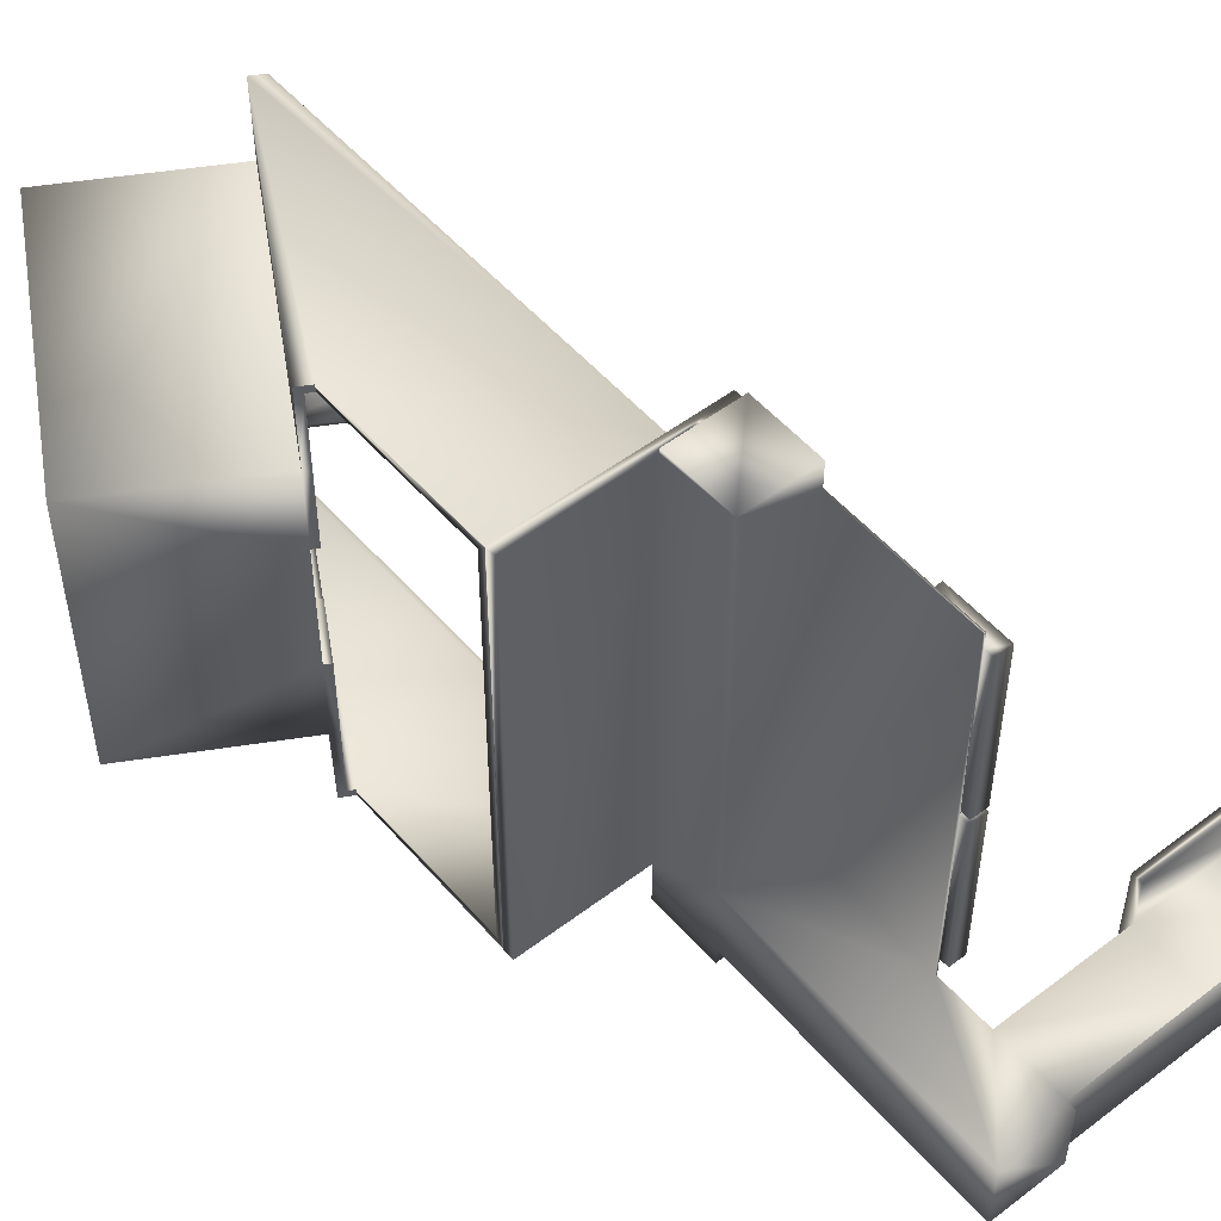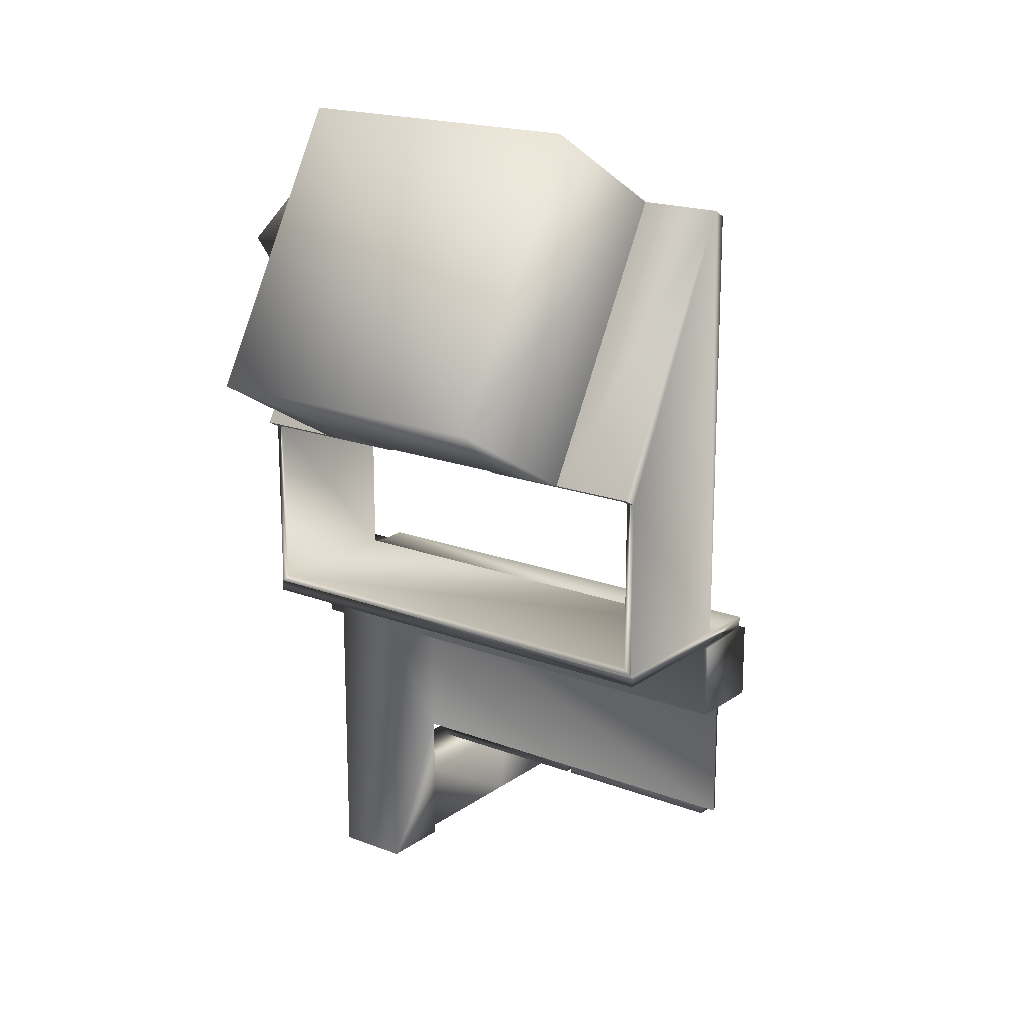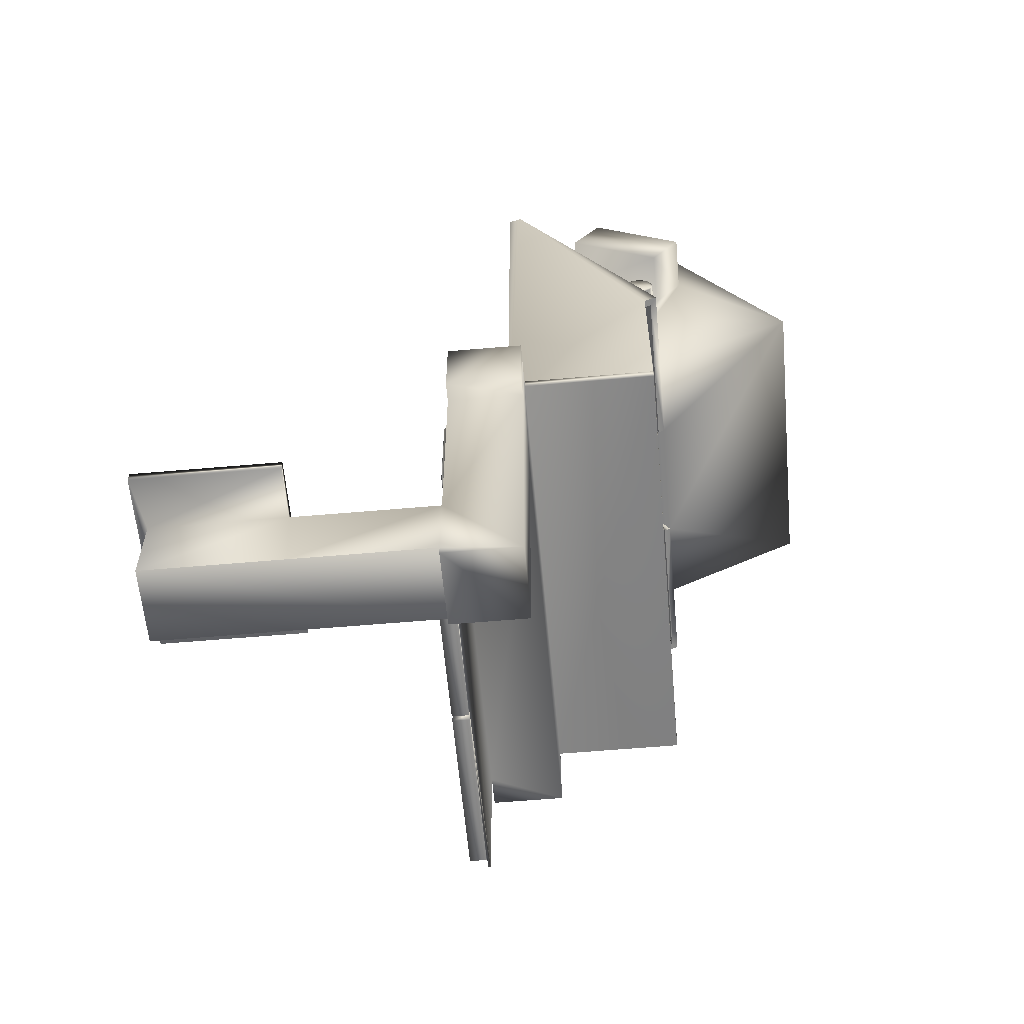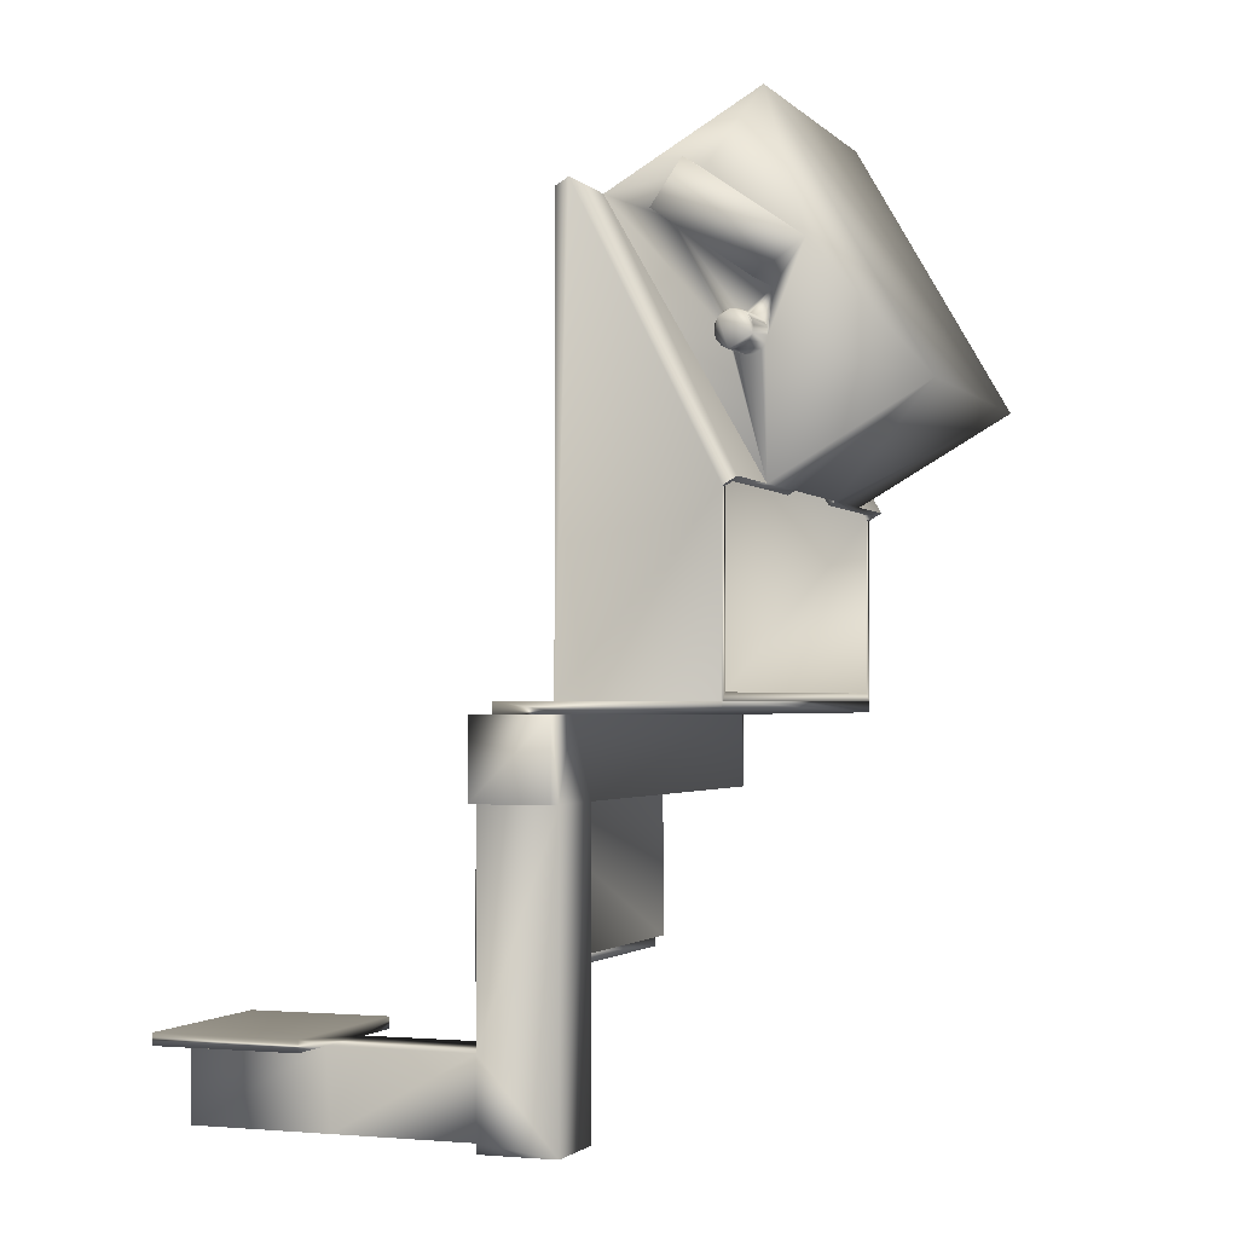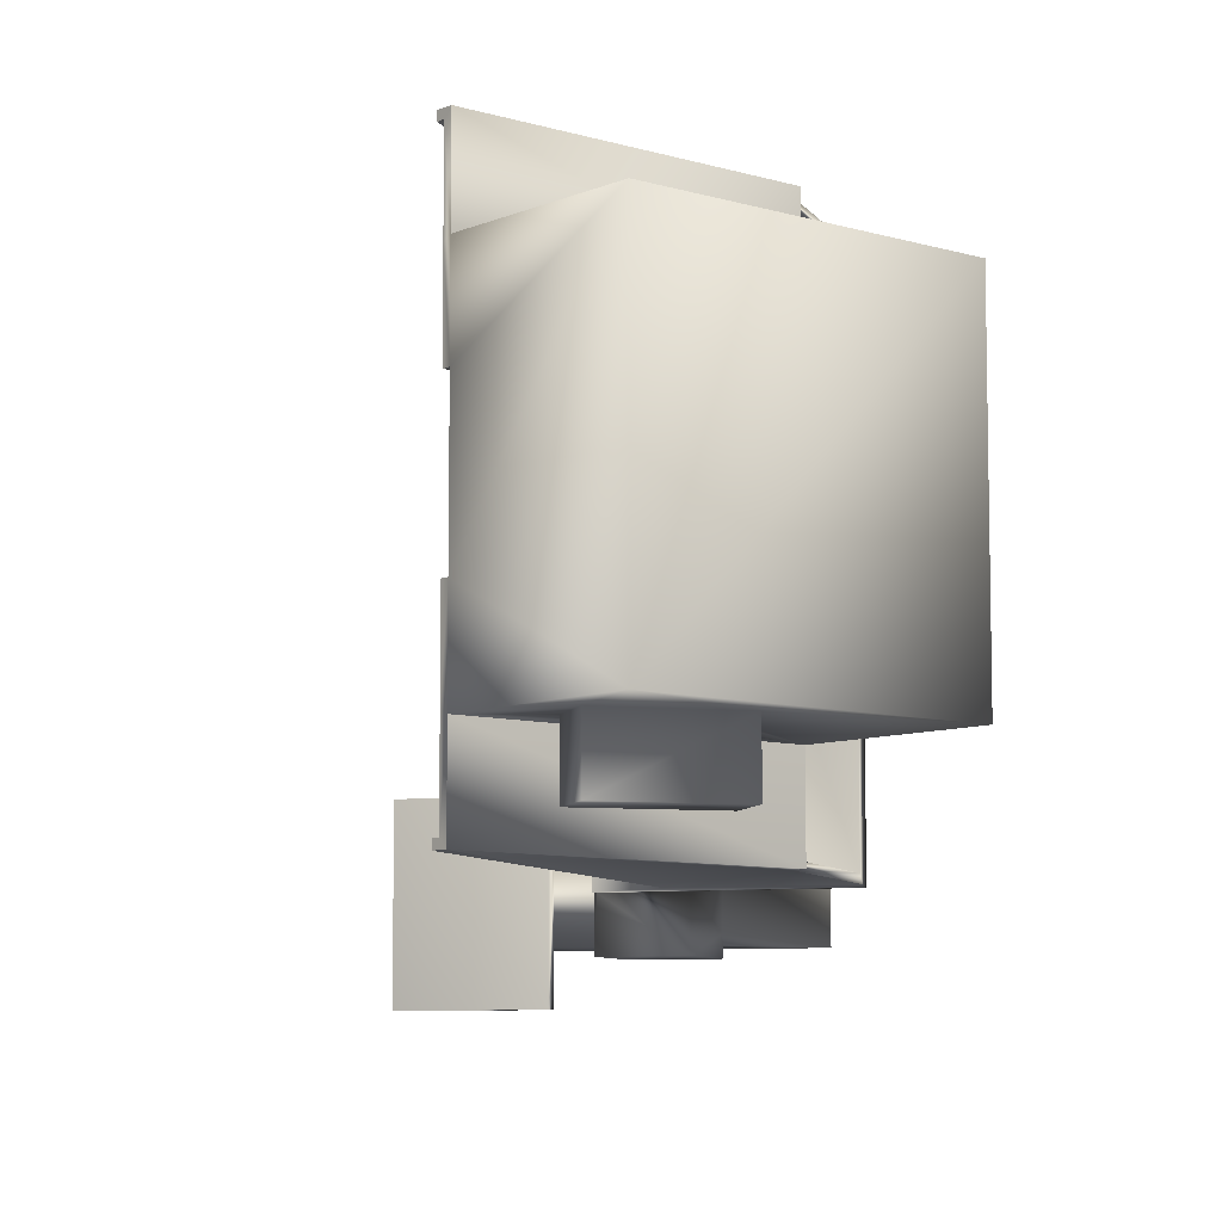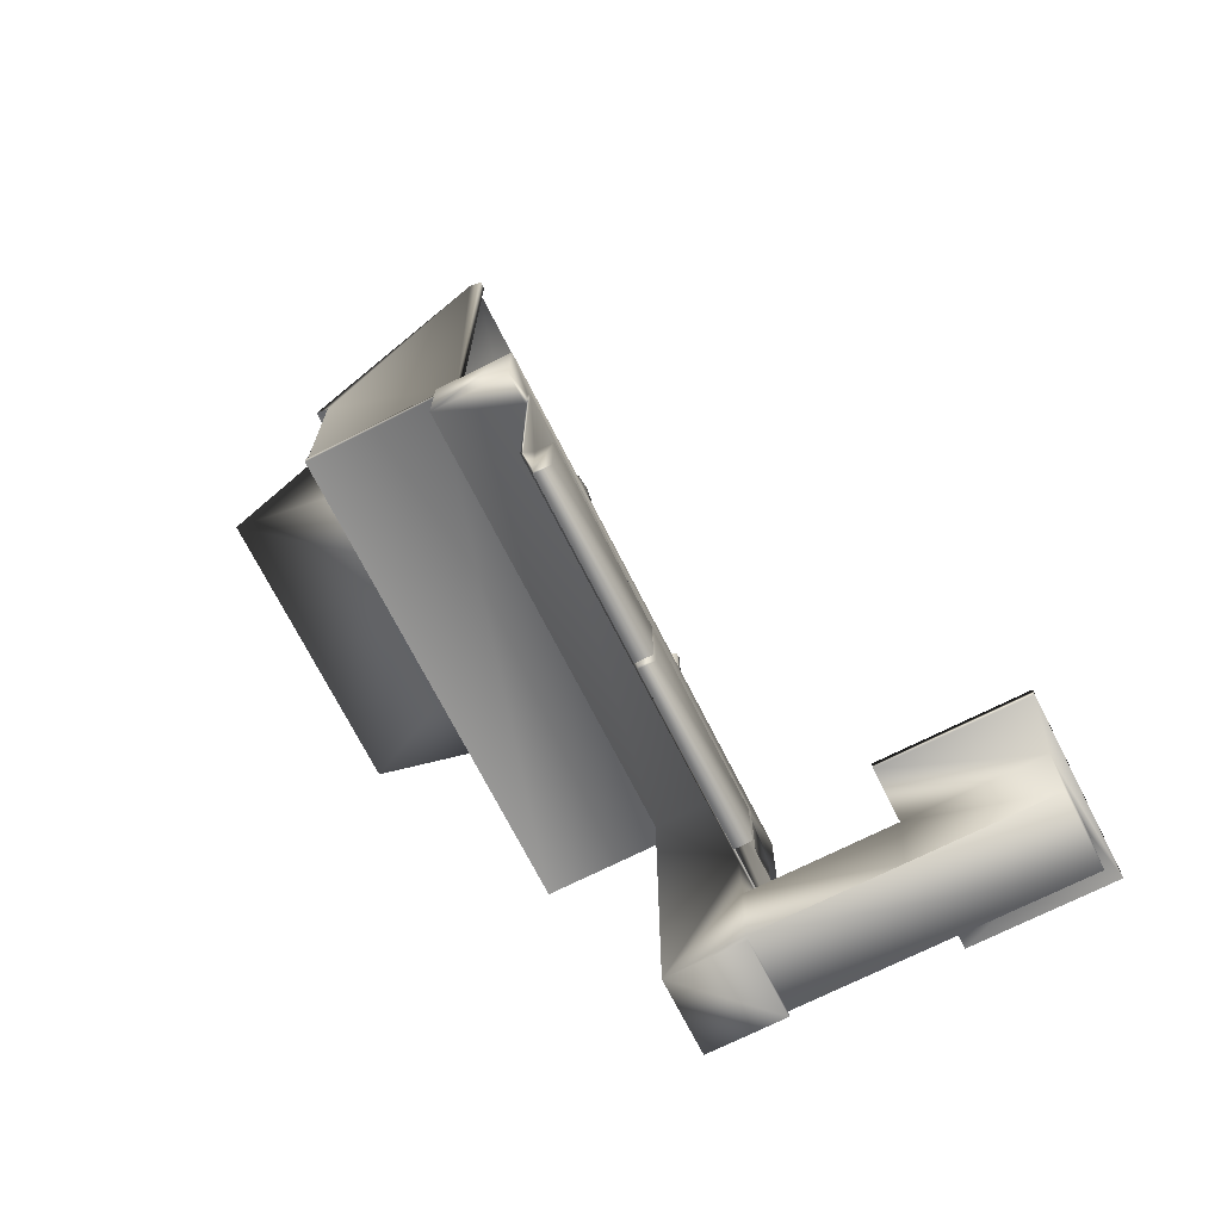
<metadata>
{"format":"obj","ext":"obj","renderer":"f3d","projection":"perspective","resolution":1024,"background":"white","views":[{"elev":51.7,"azim":-39.5,"up":"+Z"},{"elev":18.3,"azim":-53.3,"up":"+Y"},{"elev":-60.1,"azim":-174.9,"up":"+Y"},{"elev":-1.8,"azim":-159.5,"up":"+Y"},{"elev":-7.9,"azim":-160.2,"up":"+Z"},{"elev":-70.9,"azim":26.8,"up":"+Y"}]}
</metadata>
<code>
v  -1428 488 287.5
v  -1428 538 287.5
v  -1428 468 411.5
v  -1428 538 518.5
v  -1428 468 316.5
v  -1428 468 414.5
v  -1428 488 270
v  -1428 438 414.5
v  -1428 468 509.5
v  -1428 438 270
v  -1428 438 411.5
v  -1428 438 518.5
v  -1428 438 316.5
v  -1428 438 509.5
v  -1430 538 518.5
v  -1430 538 287.5
v  -1280 412 335
v  -1280 412 240
v  -1355 412 240
v  -1355 412 335
v  -1280 406 335
v  -1280 406 240
v  -1285 406 307.5
v  -1285 406 267.5
v  -1355 406 240
v  -1355 406 267.5
v  -1355 406 335
v  -1355 406 307.5
v  -1285 366 307.5
v  -1285 366 267.5
v  -1358 366 307.5
v  -1430 406 307.5
v  -1430 366 307.5
v  -1470 361 307.5
v  -1430 438 307.5
v  -1430 361 307.5
v  -1470 518 307.5
v  -1430 518 307.5
v  -1470 558 532.5
v  -1470 518 535.5
v  -1470 558 535.5
v  -1470 558 282.5
v  -1470 518 267.5
v  -1470 558 257.5
v  -1470 361 267.5
v  -1470 518 257.5
v  -1430 361 267.5
v  -1430 366 267.5
v  -1358 366 267.5
v  -1430 406 267.5
v  -1430 518 267.5
v  -1541 558 532.5
v  -1541 564 532.5
v  -1541 564 531.5
v  -1541 564 283.5
v  -1541 558 282.5
v  -1541 564 282.5
v  -1431 564 532.5
v  -1431 558 532.5
v  -1431 558 282.5
v  -1431 564 282.5
v  -1461 564 531.5
v  -1461 564 283.5
v  -1430 438 518.5
v  -1430 518 518.5
v  -1430 438 267.7
v  -1429 438 268.6
v  -1429 488 268.6
v  -1430 462 267.5
v  -1430 488 267.7
v  -1430 476 267.5
v  -1430 434 267.5
v  -1430 490 267.5
v  -1430 488 287.5
v  -1430 518 257.5
v  -1430 558 257.5
v  -1430 558 535.5
v  -1430 518 535.5
v  -1541 564 531.5
v  -1541 564 283.5
v  -1548 663.4 283.5
v  -1548 663.4 327.5
v  -1468 802 327.5
v  -1468 802 283.5
v  -1545 661.4 442.5
v  -1532 691.6 442.5
v  -1528 689.6 442.5
v  -1548 663.4 442.5
v  -1532 691.6 372.5
v  -1548 663.4 372.5
v  -1545 661.4 372.5
v  -1528 689.6 372.5
v  -1528 689.6 357.5
v  -1532 691.6 357.5
v  -1484 773.9 357.5
v  -1481 771.9 357.5
v  -1481 771.9 372.5
v  -1484 773.9 372.5
v  -1468 802 372.5
v  -1465 800 372.5
v  -1468 802 442.5
v  -1481 771.9 442.5
v  -1484 773.9 442.5
v  -1465 800 442.5
v  -1484 773.9 457.5
v  -1528 689.6 457.5
v  -1532 691.6 457.5
v  -1481 771.9 457.5
v  -1548 663.4 487.5
v  -1548 663.4 531.5
v  -1468 802 531.5
v  -1468 802 487.5
v  -1541 659.4 283.5
v  -1541 568 287.5
v  -1541 568 527.5
v  -1541 659.4 287.5
v  -1541 659.4 531.5
v  -1541 659.4 527.5
v  -1461 568 287.5
v  -1465 800 287.5
v  -1461 798 287.5
v  -1545 661.4 287.5
v  -1465 800 527.5
v  -1545 661.4 527.5
v  -1461 568 527.5
v  -1461 798 527.5
v  -1461 798 531.5
v  -1461 798 283.5
v  -1428 433 509.5
v  -1428 433 414.5
v  -1419 433 414.5
v  -1419 433 509.5
v  -1419 468 509.5
v  -1419 468 414.5
v  -1419 468 411.5
v  -1419 433 411.5
v  -1428 433 411.5
v  -1419 468 316.5
v  -1419 433 316.5
v  -1428 433 316.5
v  -1551 753.6 297.3
v  -1502 788 297.3
v  -1502 788 327.5
v  -1551 753.6 327.5
v  -1518 810.4 297.3
v  -1518 810.4 327.5
v  -1627 708.9 327.5
v  -1547 847.5 327.5
v  -1567 776 327.5
v  -1549 731.5 327.5
v  -1548 728 327.5
v  -1548 735.2 327.5
v  -1530 733 327.5
v  -1546 725.1 327.5
v  -1547 738.4 327.5
v  -1530 729.4 327.5
v  -1531 736.6 327.5
v  -1542 723.3 327.5
v  -1544 740.7 327.5
v  -1533 739.5 327.5
v  -1539 722.9 327.5
v  -1540 741.7 327.5
v  -1532 726.2 327.5
v  -1537 741.3 327.5
v  -1535 723.9 327.5
v  -1567 776 297.3
v  -1499 747.9 407.5
v  -1499 749.2 415.2
v  -1499 749.2 399.8
v  -1496 752.9 421.6
v  -1496 752.9 393.4
v  -1493 758.6 426
v  -1493 758.6 389
v  -1489 765.2 427.5
v  -1489 765.2 387.5
v  -1486 771.8 426
v  -1486 771.8 389
v  -1482 777.4 421.6
v  -1482 777.4 393.4
v  -1480 781.2 415.2
v  -1480 781.2 399.8
v  -1479 782.5 407.5
v  -1545 661.4 485
v  -1627 708.9 487.5
v  -1545 661.4 330
v  -1547 847.5 487.5
v  -1465 800 485
v  -1465 800 330
v  -1531 727.5 306.6
v  -1533 724.7 306.6
v  -1530 731 306.6
v  -1537 723 306.5
v  -1530 734.6 306.6
v  -1540 722.8 306.5
v  -1532 737.9 306.5
v  -1544 724 306.4
v  -1534 740.4 306.5
v  -1547 726.4 306.3
v  -1538 741.5 306.4
v  -1548 729.7 306.3
v  -1542 741.3 306.4
v  -1549 733.4 306.3
v  -1545 739.6 306.3
v  -1547 736.9 306.3
v  -1548 737 327.5
v  -1459 769.2 415.2
v  -1462 765.4 421.6
v  -1459 770.5 407.5
v  -1459 769.2 399.8
v  -1465 759.8 426
v  -1469 753.2 427.5
v  -1462 765.4 393.4
v  -1472 746.6 426
v  -1465 759.8 389
v  -1476 740.9 421.6
v  -1469 753.2 387.5
v  -1478 737.2 415.2
v  -1472 746.6 389
v  -1476 740.9 393.4
v  -1479 735.9 407.5
v  -1478 737.2 399.8
v  -1547 736.9 306.3
g 0
f 1 2 3
f 3 2 4
f 1 3 5
f 6 3 4
f 1 5 7
f 3 6 8
f 4 9 6
f 5 10 7
f 3 8 11
f 9 4 12
f 10 5 13
f 9 12 14
f 15 4 2
f 2 16 15
f 17 18 19
f 19 20 17
f 17 21 22
f 22 18 17
f 23 24 22
f 25 22 24
f 22 21 23
f 24 26 25
f 27 23 21
f 23 27 28
f 25 19 18
f 18 22 25
f 19 25 26
f 19 26 28
f 19 28 20
f 27 20 28
f 20 27 21
f 21 17 20
f 24 23 29
f 29 30 24
f 28 29 23
f 29 28 31
f 31 28 32
f 32 33 31
f 32 34 33
f 35 34 32
f 36 33 34
f 37 34 35
f 35 38 37
f 39 40 41
f 40 39 37
f 39 42 37
f 42 43 37
f 42 44 43
f 37 43 45
f 44 46 43
f 45 34 37
f 36 47 48
f 48 33 36
f 30 29 33
f 33 48 30
f 26 24 30
f 26 30 49
f 49 50 26
f 49 48 50
f 48 45 50
f 48 47 45
f 50 45 43
f 50 43 51
f 52 53 54
f 52 54 55
f 52 55 56
f 57 56 55
f 39 58 53
f 58 39 59
f 53 52 39
f 58 59 60
f 60 61 58
f 56 57 42
f 61 42 57
f 61 60 42
f 54 53 62
f 58 62 53
f 62 58 61
f 61 63 62
f 63 61 57
f 57 55 63
f 39 52 56
f 56 42 39
f 64 65 38
f 38 35 64
f 35 66 67
f 67 11 35
f 13 11 67
f 64 35 11
f 13 67 10
f 11 8 64
f 8 14 64
f 12 64 14
f 7 10 67
f 67 68 7
f 69 70 66
f 71 70 69
f 69 66 72
f 70 71 73
f 66 35 72
f 70 73 74
f 32 72 35
f 73 51 74
f 50 72 32
f 16 74 51
f 51 75 16
f 75 76 16
f 76 77 16
f 15 16 77
f 78 15 77
f 15 78 65
f 74 1 68
f 1 7 68
f 68 70 74
f 66 68 67
f 68 66 70
f 74 16 2
f 2 1 74
f 47 36 34
f 34 45 47
f 65 78 40
f 40 37 65
f 37 38 65
f 77 41 40
f 40 78 77
f 79 80 55
f 55 54 79
f 81 82 83
f 83 84 81
f 85 86 87
f 86 85 88
f 89 90 91
f 91 92 89
f 93 94 89
f 89 92 93
f 95 96 97
f 97 98 95
f 99 98 97
f 97 100 99
f 101 102 103
f 102 101 104
f 105 106 107
f 106 105 108
f 87 86 107
f 107 106 87
f 109 110 111
f 111 112 109
f 113 80 114
f 115 114 80
f 114 116 113
f 80 79 115
f 117 115 79
f 115 117 118
f 116 114 119
f 116 119 120
f 121 120 119
f 116 120 122
f 93 92 91
f 91 122 93
f 120 93 122
f 93 120 96
f 100 96 120
f 96 100 97
f 106 108 123
f 104 123 108
f 123 124 106
f 108 102 104
f 85 106 124
f 106 85 87
f 124 123 118
f 123 125 118
f 126 125 123
f 115 118 125
f 79 54 117
f 54 62 117
f 111 117 62
f 110 117 111
f 111 62 127
f 113 81 84
f 84 63 113
f 63 84 128
f 55 113 63
f 55 80 113
f 125 126 127
f 127 62 125
f 63 125 62
f 125 63 119
f 128 119 63
f 119 128 121
f 114 115 125
f 125 119 114
f 102 105 103
f 105 102 108
f 93 96 95
f 95 94 93
f 43 46 75
f 75 51 43
f 44 76 75
f 75 46 44
f 60 59 77
f 41 77 59
f 77 76 60
f 59 39 41
f 44 60 76
f 60 44 42
f 129 14 8
f 8 130 129
f 129 130 131
f 131 132 129
f 14 133 9
f 133 14 132
f 14 129 132
f 134 133 132
f 132 131 134
f 130 8 131
f 134 131 8
f 8 6 134
f 9 133 134
f 134 6 9
f 11 135 3
f 135 11 136
f 11 137 136
f 138 135 136
f 136 139 138
f 140 13 139
f 138 139 13
f 13 5 138
f 3 135 138
f 138 5 3
f 139 136 137
f 137 140 139
f 50 32 28
f 28 26 50
f 4 15 65
f 65 12 4
f 65 64 12
f 137 11 13
f 13 140 137
g 1
f 141 142 143
f 143 144 141
f 142 145 146
f 146 143 142
f 147 148 149
f 149 148 146
f 150 147 149
f 148 83 146
f 147 150 151
f 150 149 144
f 83 143 146
f 147 151 82
f 150 144 152
f 143 83 153
f 154 82 151
f 152 144 155
f 83 156 153
f 157 143 153
f 158 82 154
f 144 159 155
f 156 83 82
f 143 157 160
f 82 158 161
f 144 162 159
f 82 163 156
f 143 160 164
f 82 161 165
f 162 144 164
f 82 165 163
f 143 164 144
f 166 145 142
f 142 141 166
f 149 146 145
f 145 166 149
f 90 89 88
f 86 88 89
f 167 86 89
f 86 167 168
f 169 167 89
f 168 170 86
f 89 171 169
f 86 170 172
f 89 173 171
f 172 107 86
f 94 173 89
f 105 107 172
f 94 95 173
f 103 105 172
f 173 95 98
f 174 103 172
f 173 98 175
f 176 103 174
f 98 177 175
f 101 103 176
f 99 177 98
f 176 178 101
f 177 99 179
f 178 180 101
f 181 179 99
f 180 182 101
f 182 181 99
f 99 101 182
f 88 85 183
f 88 183 109
f 183 124 109
f 88 109 184
f 109 124 110
f 88 184 147
f 124 117 110
f 147 90 88
f 117 124 118
f 90 147 82
f 185 90 82
f 90 185 91
f 122 185 82
f 82 81 122
f 113 122 81
f 113 116 122
f 184 186 148
f 148 147 184
f 112 111 123
f 127 123 111
f 123 187 112
f 127 126 123
f 187 101 112
f 101 187 104
f 101 186 112
f 186 101 99
f 99 148 186
f 99 83 148
f 99 188 83
f 99 100 188
f 188 120 83
f 83 120 84
f 120 128 84
f 128 120 121
f 184 109 112
f 112 186 184
f 149 166 141
f 141 144 149
f 156 163 189
f 189 163 190
f 156 189 191
f 163 165 190
f 153 156 191
f 192 190 165
f 191 193 153
f 165 161 192
f 157 153 193
f 192 161 194
f 195 157 193
f 194 161 158
f 195 160 157
f 158 196 194
f 195 197 160
f 154 196 158
f 197 164 160
f 196 154 198
f 199 164 197
f 198 154 151
f 199 162 164
f 198 151 200
f 199 201 162
f 151 150 200
f 162 201 159
f 150 202 200
f 203 159 201
f 152 202 150
f 203 155 159
f 152 204 202
f 203 204 155
f 205 204 152
f 204 205 155
f 182 180 206
f 206 180 207
f 206 208 182
f 180 178 207
f 182 208 209
f 210 207 178
f 181 182 209
f 178 176 210
f 179 181 209
f 210 176 211
f 209 212 179
f 176 174 211
f 177 179 212
f 213 211 174
f 214 177 212
f 174 172 213
f 175 177 214
f 213 172 215
f 214 216 175
f 172 170 215
f 173 175 216
f 217 215 170
f 218 173 216
f 170 168 217
f 171 173 218
f 168 167 217
f 218 219 171
f 167 220 217
f 169 171 219
f 221 220 167
f 221 169 219
f 167 169 221
f 222 203 202
f 202 203 200
f 203 199 200
f 203 201 199
f 199 195 200
f 199 197 195
f 200 195 192
f 195 191 192
f 200 192 198
f 195 193 191
f 191 190 192
f 198 192 194
f 190 191 189
f 198 194 196
f 215 217 220
f 215 220 219
f 219 220 221
f 215 219 207
f 219 212 207
f 211 215 207
f 212 219 216
f 208 207 212
f 215 211 213
f 210 211 207
f 218 216 219
f 212 216 214
f 207 208 206
f 212 209 208

</code>
